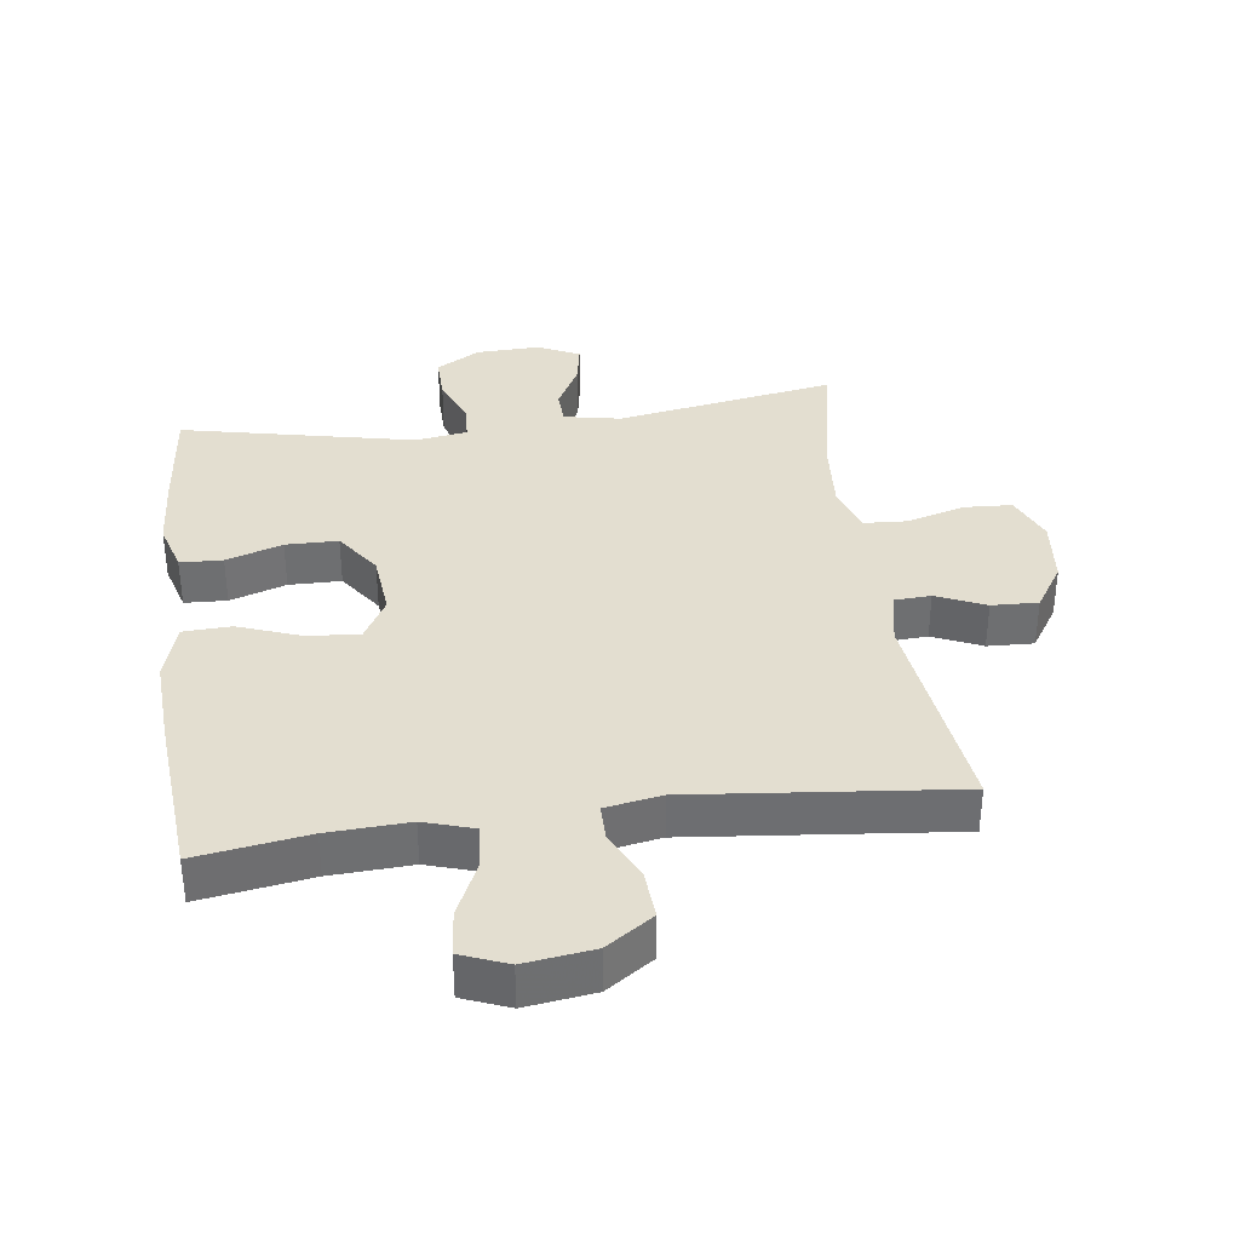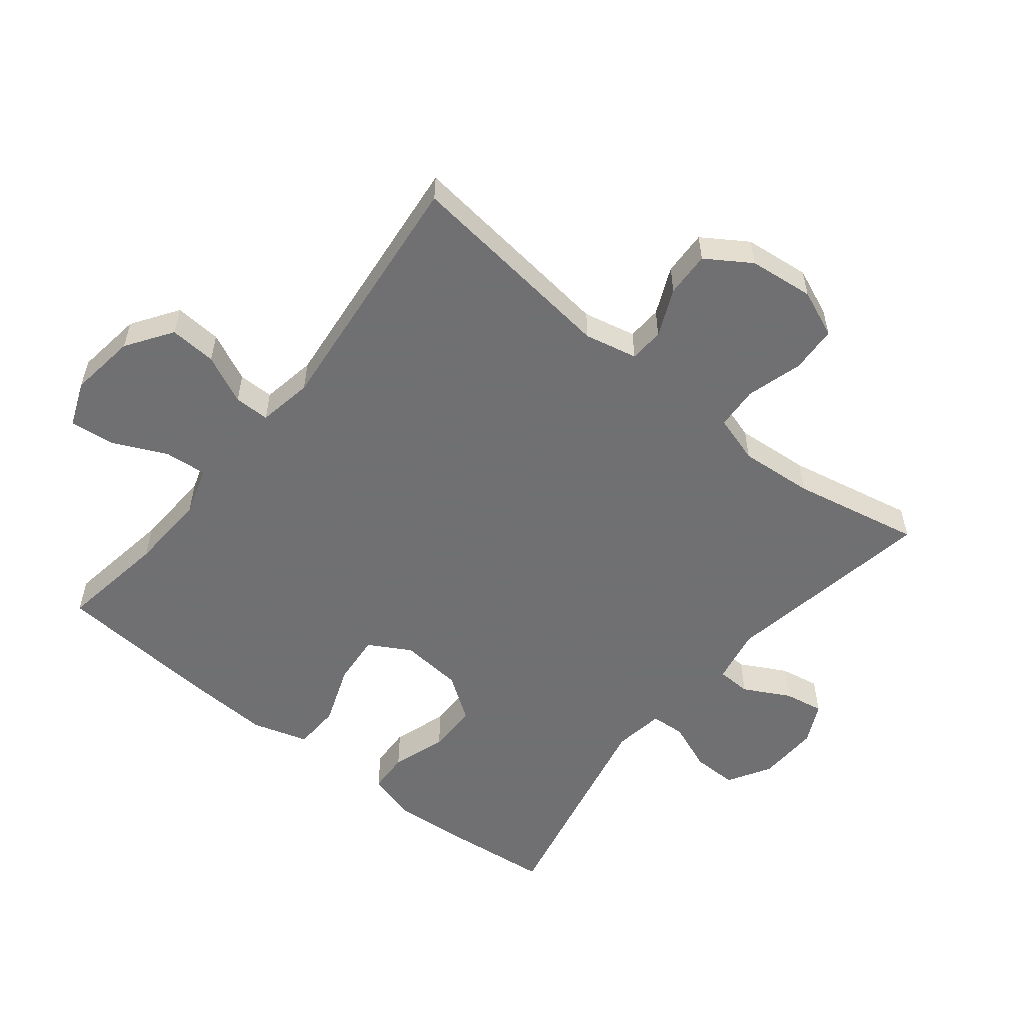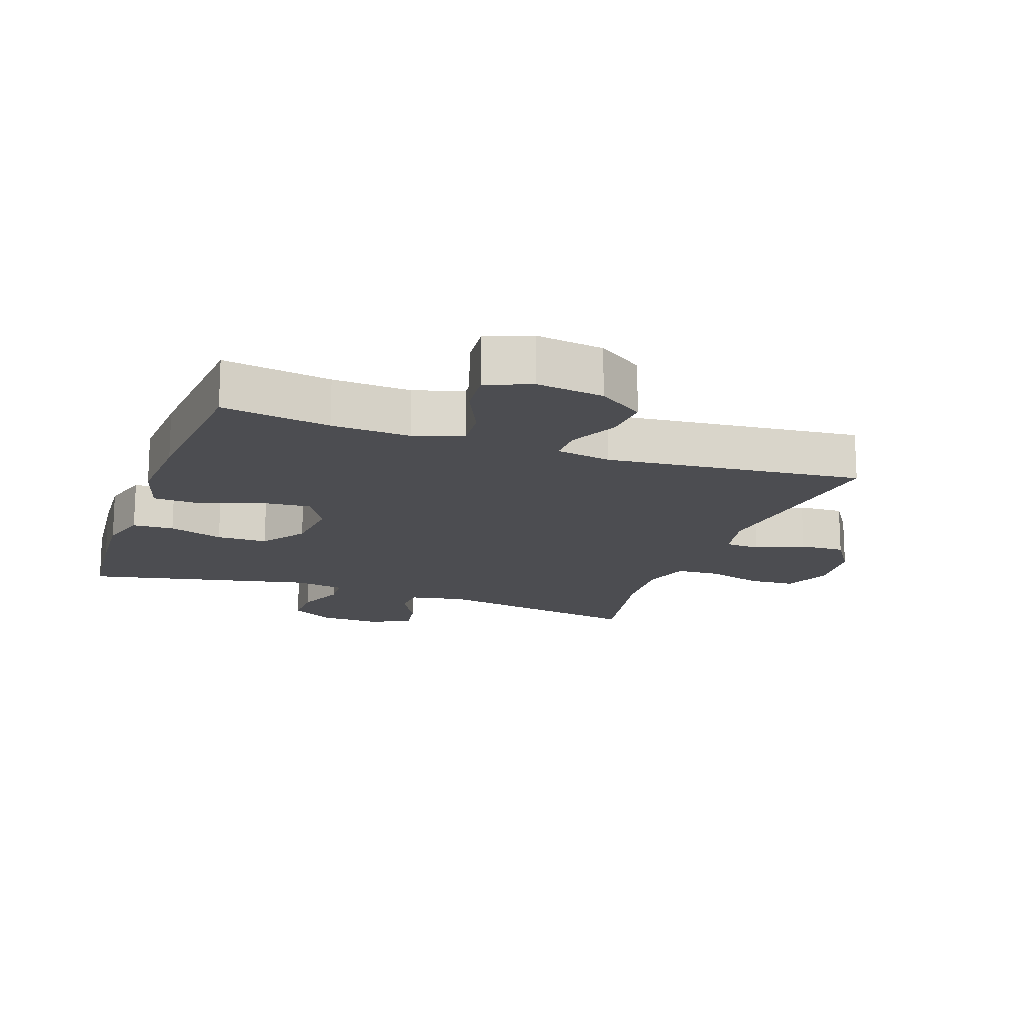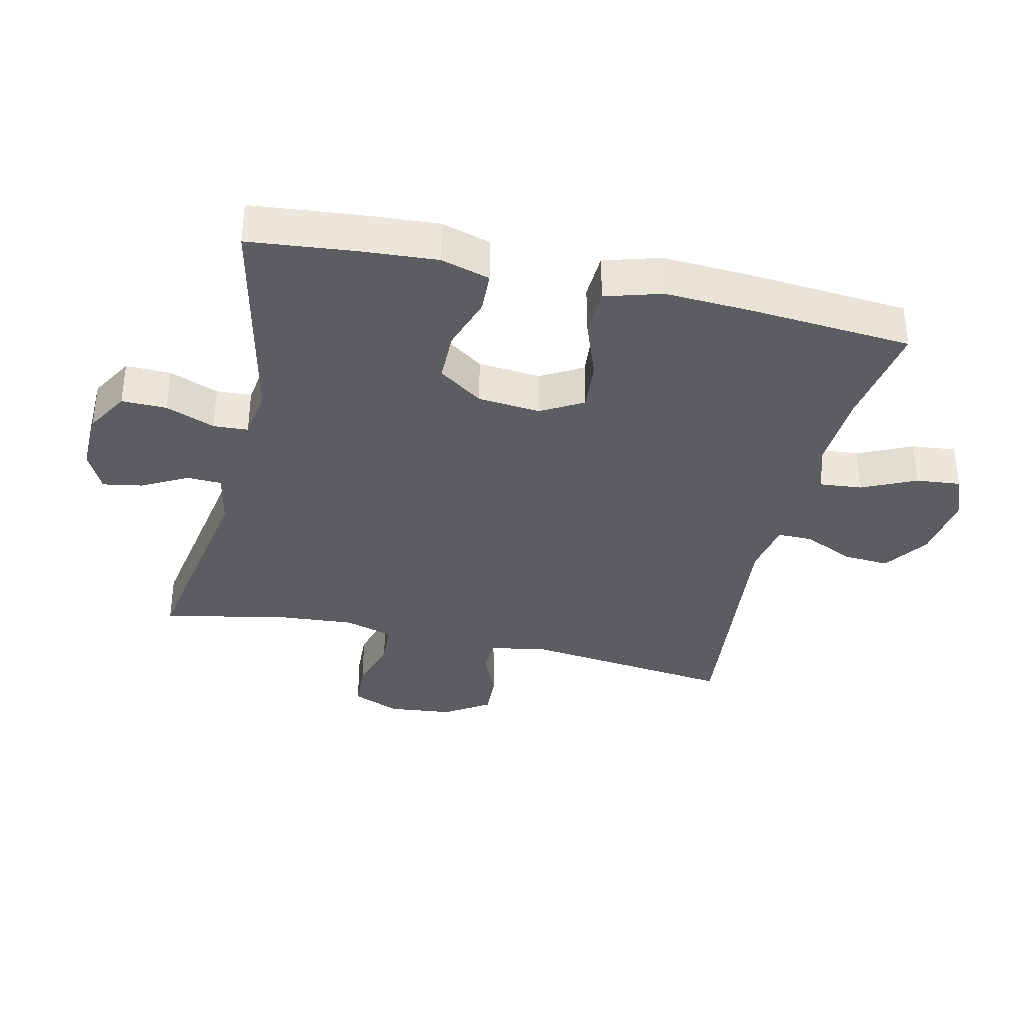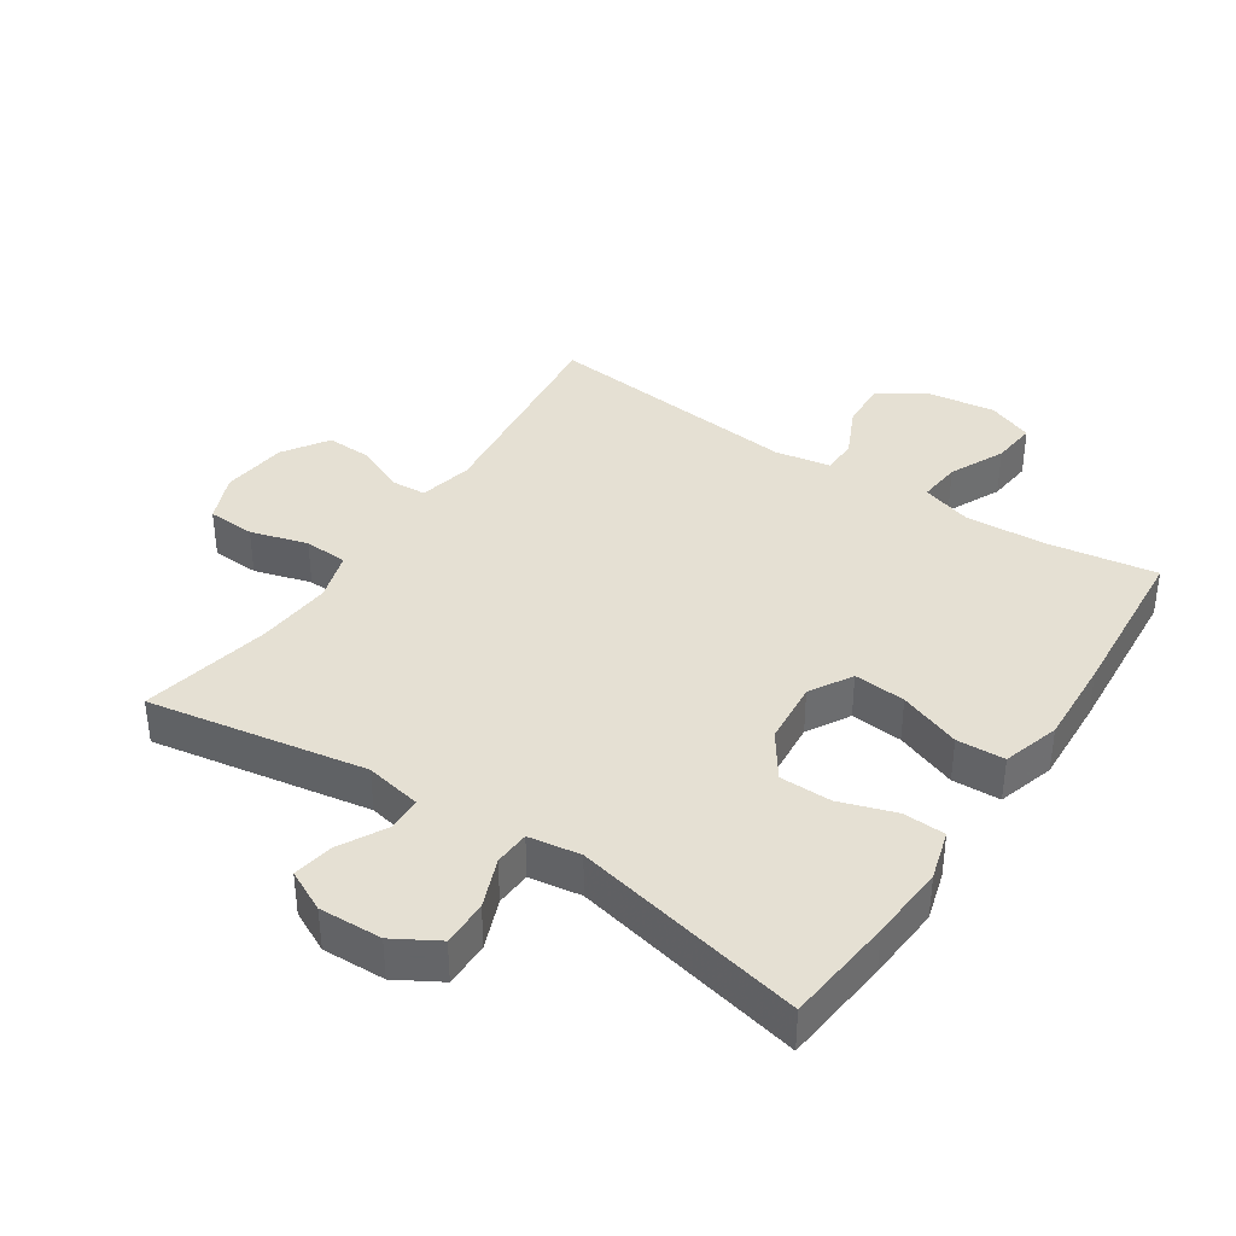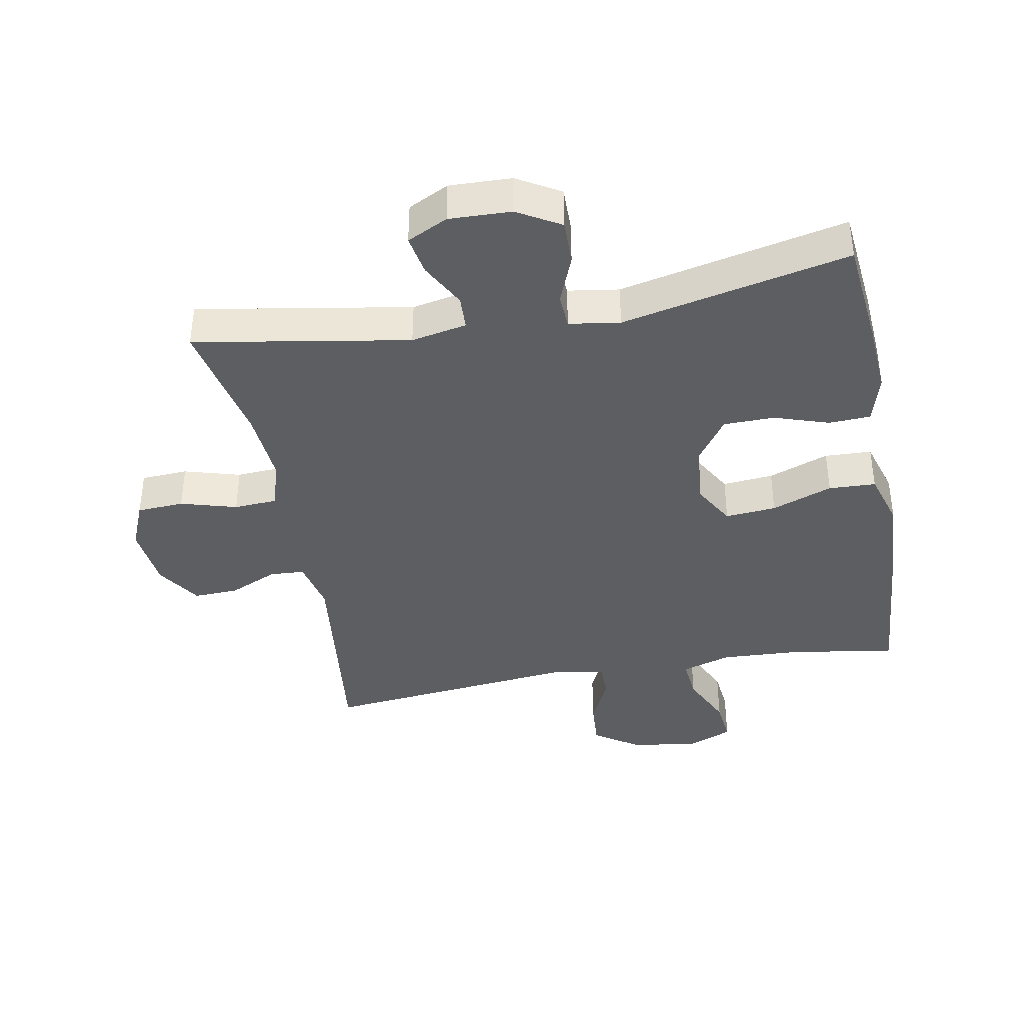
<metadata>
{"format":"obj","ext":"obj","renderer":"f3d","projection":"perspective","resolution":1024,"background":"white","views":[{"elev":35.8,"azim":-7.7,"up":"+Y"},{"elev":-55.0,"azim":51.3,"up":"+Y"},{"elev":-16.2,"azim":-19.7,"up":"+Y"},{"elev":-35.5,"azim":-103.0,"up":"+Y"},{"elev":38.2,"azim":-146.4,"up":"+Y"},{"elev":-39.2,"azim":-169.5,"up":"+Y"}]}
</metadata>
<code>
v 0.5 0.07 0.5
v 0.46 0.07 0.165
v 0.478 0.07 0.083
v 0.532 0.07 0.08
v 0.606 0.07 0.113
v 0.676 0.07 0.116
v 0.721 0.07 0.047
v 0.732 0.07 -0.054
v 0.701 0.07 -0.128
v 0.628 0.07 -0.132
v 0.541 0.07 -0.107
v 0.474 0.07 -0.111
v 0.451 0.07 -0.186
v 0.46 0.07 -0.301
v 0.5 0.07 -0.5
v 0.168 0.07 -0.443
v 0.082 0.07 -0.46
v 0.08 0.07 -0.513
v 0.118 0.07 -0.584
v 0.129 0.07 -0.646
v 0.066 0.07 -0.677
v -0.03 0.07 -0.674
v -0.097 0.07 -0.635
v -0.096 0.07 -0.565
v -0.066 0.07 -0.489
v -0.069 0.07 -0.435
v -0.148 0.07 -0.423
v -0.5 0.07 -0.5
v -0.517 0.07 -0.334
v -0.525 0.07 -0.218
v -0.503 0.07 -0.142
v -0.439 0.07 -0.139
v -0.354 0.07 -0.167
v -0.275 0.07 -0.166
v -0.227 0.07 -0.097
v -0.218 0.07 0
v -0.255 0.07 0.065
v -0.334 0.07 0.058
v -0.428 0.07 0.023
v -0.501 0.07 0.026
v -0.527 0.07 0.113
v -0.52 0.07 0.247
v -0.5 0.07 0.5
v -0.332 0.07 0.474
v -0.21 0.07 0.468
v -0.134 0.07 0.492
v -0.14 0.07 0.558
v -0.179 0.07 0.642
v -0.186 0.07 0.711
v -0.116 0.07 0.739
v -0.012 0.07 0.725
v 0.059 0.07 0.677
v 0.054 0.07 0.604
v 0.018 0.07 0.528
v 0.018 0.07 0.473
v 0.103 0.07 0.458
v 0.5 0 0.5
v 0.46 0 0.165
v 0.478 0 0.083
v 0.532 0 0.08
v 0.606 0 0.113
v 0.676 0 0.116
v 0.721 0 0.047
v 0.732 0 -0.054
v 0.701 0 -0.128
v 0.628 0 -0.132
v 0.541 0 -0.107
v 0.474 0 -0.111
v 0.451 0 -0.186
v 0.46 0 -0.301
v 0.5 0 -0.5
v 0.168 0 -0.443
v 0.082 0 -0.46
v 0.08 0 -0.513
v 0.118 0 -0.584
v 0.129 0 -0.646
v 0.066 0 -0.677
v -0.03 0 -0.674
v -0.097 0 -0.635
v -0.096 0 -0.565
v -0.066 0 -0.489
v -0.069 0 -0.435
v -0.148 0 -0.423
v -0.5 0 -0.5
v -0.517 0 -0.334
v -0.525 0 -0.218
v -0.503 0 -0.142
v -0.439 0 -0.139
v -0.354 0 -0.167
v -0.275 0 -0.166
v -0.227 0 -0.097
v -0.218 0 0
v -0.255 0 0.065
v -0.334 0 0.058
v -0.428 0 0.023
v -0.501 0 0.026
v -0.527 0 0.113
v -0.52 0 0.247
v -0.5 0 0.5
v -0.332 0 0.474
v -0.21 0 0.468
v -0.134 0 0.492
v -0.14 0 0.558
v -0.179 0 0.642
v -0.186 0 0.711
v -0.116 0 0.739
v -0.012 0 0.725
v 0.059 0 0.677
v 0.054 0 0.604
v 0.018 0 0.528
v 0.018 0 0.473
v 0.103 0 0.458
f 51 52 53 54
f 51 54 55
f 50 51 55
f 47 48 49 50
f 46 47 50 55
f 45 46 55 56
f 41 42 43 44
f 41 44 45
f 38 39 40 41
f 37 38 41 45
f 36 37 45 56
f 30 31 32 33
f 30 33 34
f 27 28 29 30
f 26 27 30 34
f 22 23 24 25
f 22 25 26
f 21 22 26
f 18 19 20 21
f 17 18 21 26
f 16 17 26 34
f 14 15 16 34
f 8 9 10 11
f 8 11 12
f 7 8 12
f 4 5 6 7
f 3 4 7 12
f 2 3 12 13
f 35 36 56 1
f 13 14 34 35
f 2 13 35
f 1 2 35
f 110 109 108 107
f 111 110 107
f 111 107 106
f 106 105 104 103
f 111 106 103 102
f 112 111 102 101
f 100 99 98 97
f 101 100 97
f 97 96 95 94
f 101 97 94 93
f 112 101 93 92
f 89 88 87 86
f 90 89 86
f 86 85 84 83
f 90 86 83 82
f 81 80 79 78
f 82 81 78
f 82 78 77
f 77 76 75 74
f 82 77 74 73
f 90 82 73 72
f 90 72 71 70
f 67 66 65 64
f 68 67 64
f 68 64 63
f 63 62 61 60
f 68 63 60 59
f 69 68 59 58
f 57 112 92 91
f 91 90 70 69
f 91 69 58
f 91 58 57
f 1 57 58 2
f 2 58 59 3
f 3 59 60 4
f 4 60 61 5
f 5 61 62 6
f 6 62 63 7
f 7 63 64 8
f 8 64 65 9
f 9 65 66 10
f 10 66 67 11
f 11 67 68 12
f 12 68 69 13
f 13 69 70 14
f 14 70 71 15
f 15 71 72 16
f 16 72 73 17
f 17 73 74 18
f 18 74 75 19
f 19 75 76 20
f 20 76 77 21
f 21 77 78 22
f 22 78 79 23
f 23 79 80 24
f 24 80 81 25
f 25 81 82 26
f 26 82 83 27
f 27 83 84 28
f 28 84 85 29
f 29 85 86 30
f 30 86 87 31
f 31 87 88 32
f 32 88 89 33
f 33 89 90 34
f 34 90 91 35
f 35 91 92 36
f 36 92 93 37
f 37 93 94 38
f 38 94 95 39
f 39 95 96 40
f 40 96 97 41
f 41 97 98 42
f 42 98 99 43
f 43 99 100 44
f 44 100 101 45
f 45 101 102 46
f 46 102 103 47
f 47 103 104 48
f 48 104 105 49
f 49 105 106 50
f 50 106 107 51
f 51 107 108 52
f 52 108 109 53
f 53 109 110 54
f 54 110 111 55
f 55 111 112 56
f 56 112 57 1

</code>
